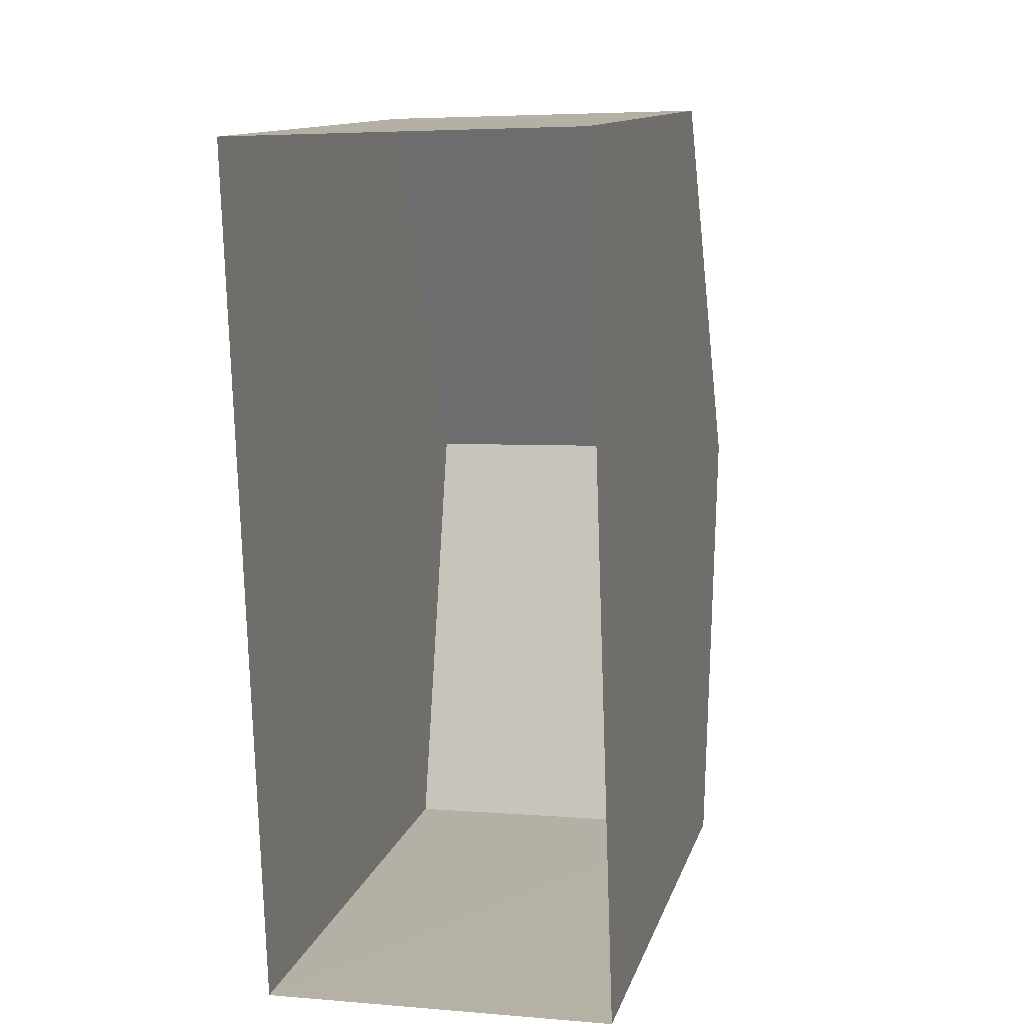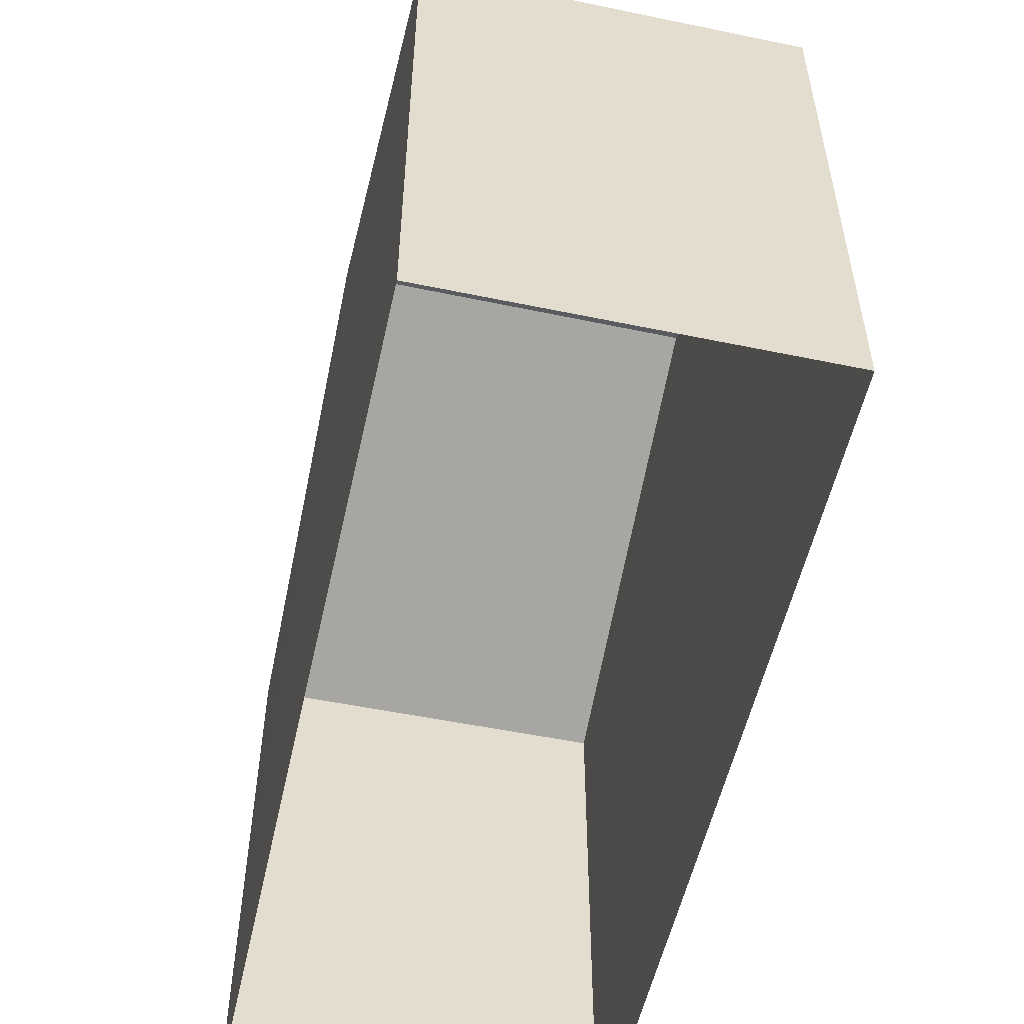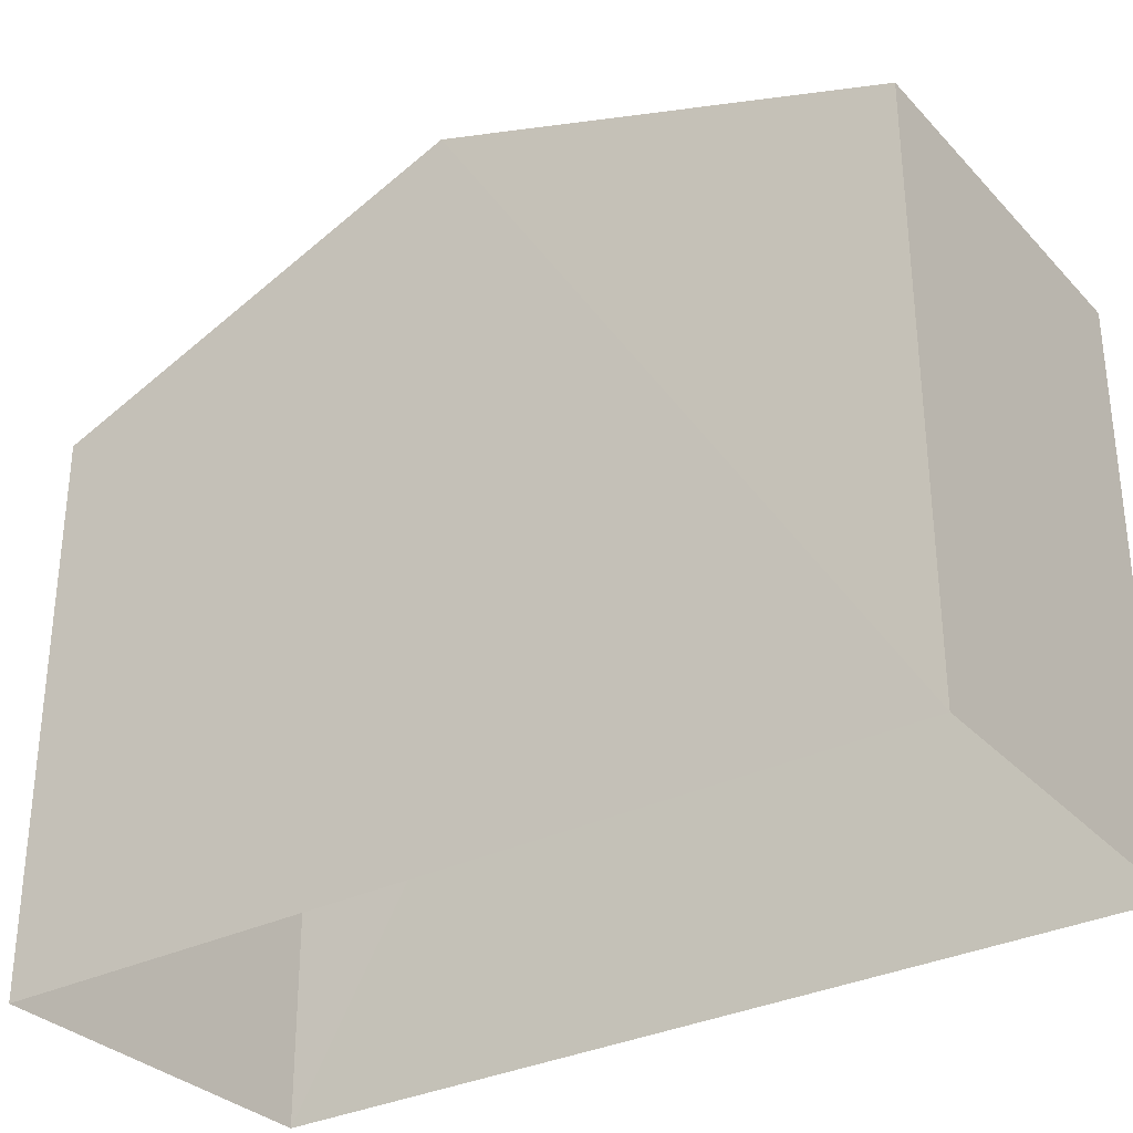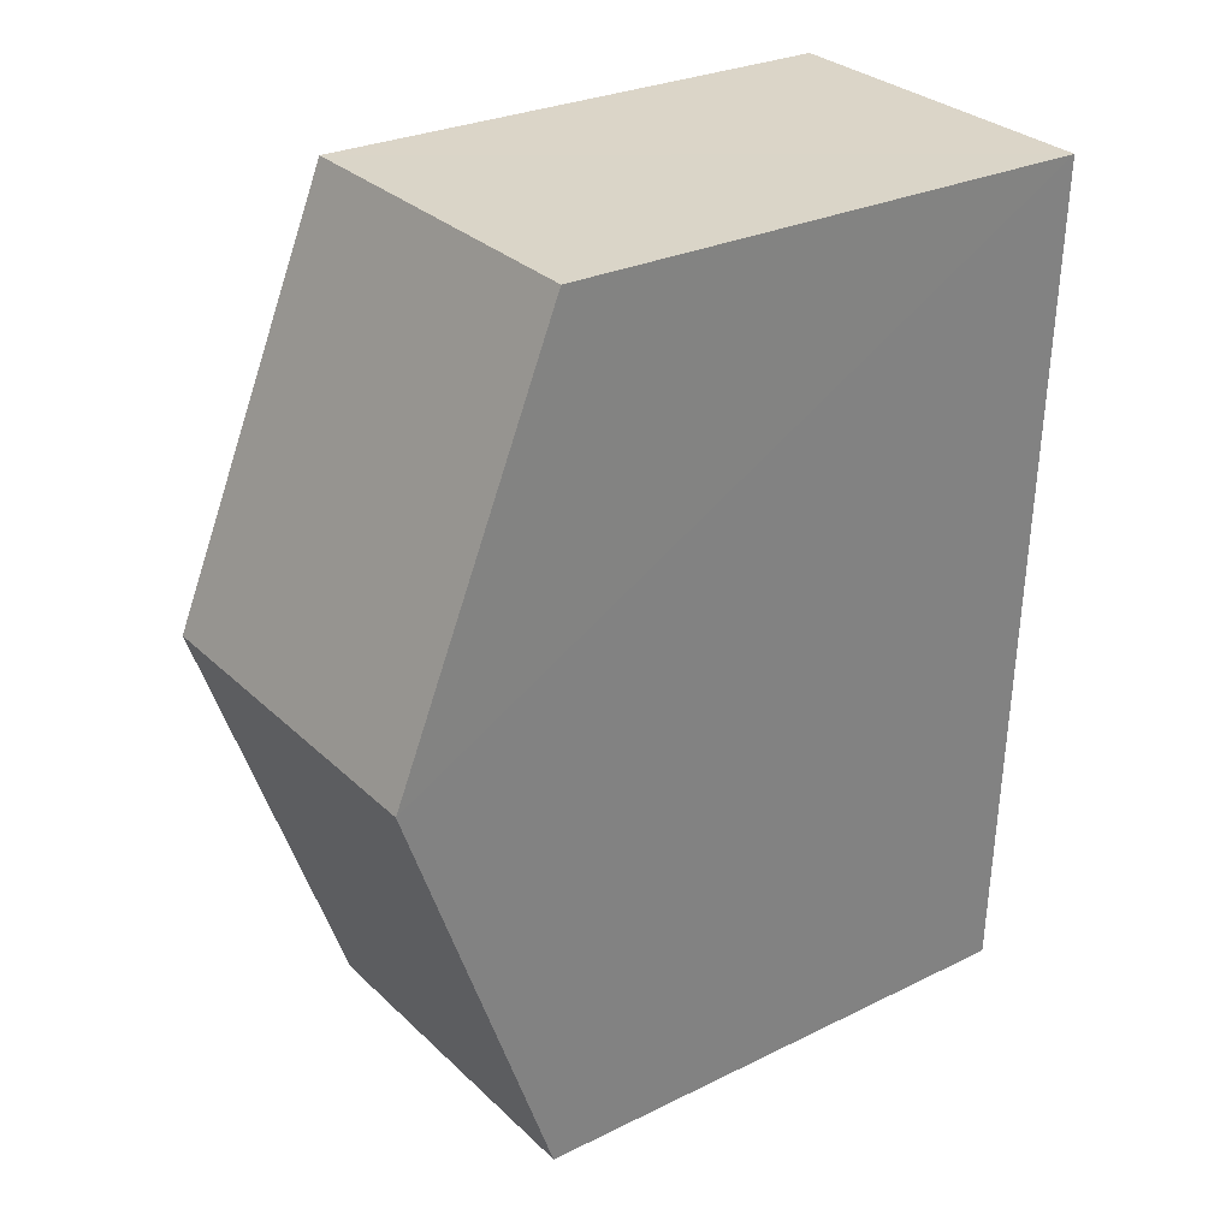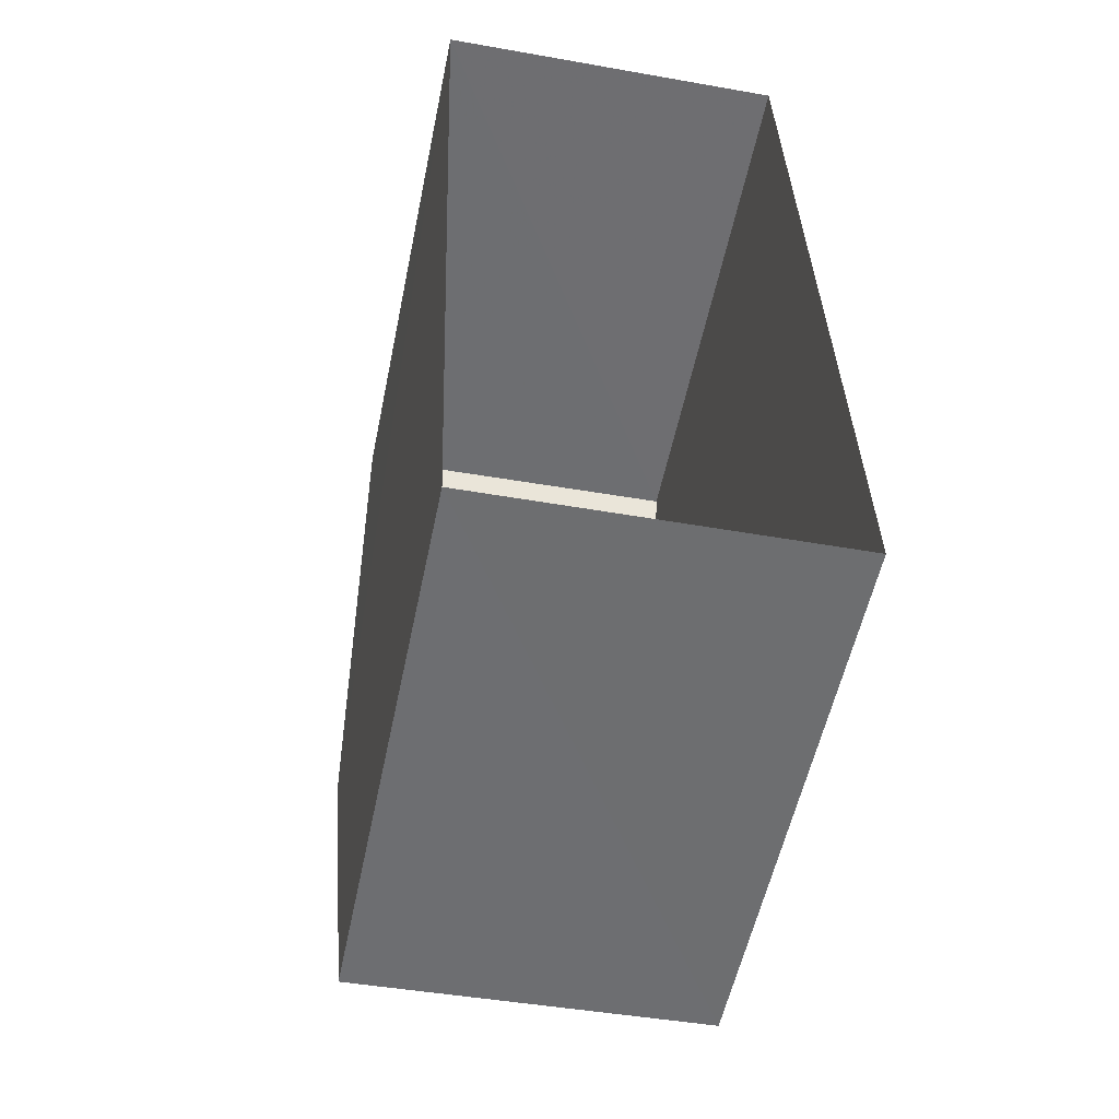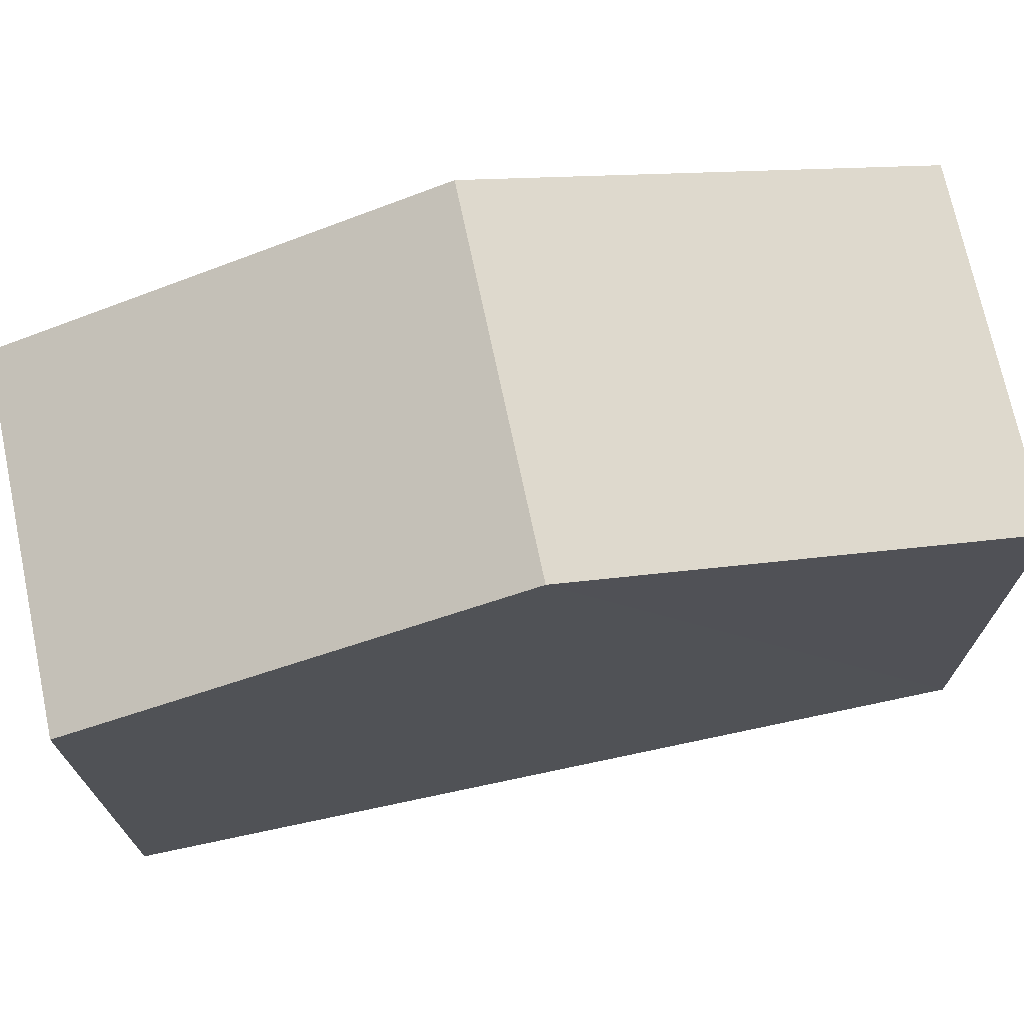
<metadata>
{"format":"obj","ext":"obj","renderer":"f3d","projection":"perspective","resolution":1024,"background":"white","views":[{"elev":12.5,"azim":-165.6,"up":"+Y"},{"elev":-54.2,"azim":165.6,"up":"+Z"},{"elev":-31.7,"azim":-57.0,"up":"+Z"},{"elev":27.9,"azim":53.2,"up":"+Y"},{"elev":-54.6,"azim":168.5,"up":"+Y"},{"elev":72.0,"azim":-103.9,"up":"+Z"}]}
</metadata>
<code>
v -3.74e+05 -1.056e+05 19.19
v -3.74e+05 -1.056e+05 19.19
v -3.74e+05 -1.056e+05 19.2
v -3.74e+05 -1.056e+05 19.19
v -3.74e+05 -1.056e+05 28.01
v -3.74e+05 -1.056e+05 26.02
v -3.74e+05 -1.056e+05 28.01
v -3.74e+05 -1.056e+05 26.02
v -3.74e+05 -1.056e+05 26.01
v -3.74e+05 -1.056e+05 26.02
f 1 2 3
f 4 1 3
f 5 6 7
f 5 8 6
f 9 10 5
f 7 9 5
f 10 4 5
f 4 3 5
f 3 8 5
f 8 3 2
f 6 8 2
f 10 1 4
f 10 9 1
f 6 2 7
f 2 1 7
f 1 9 7

</code>
